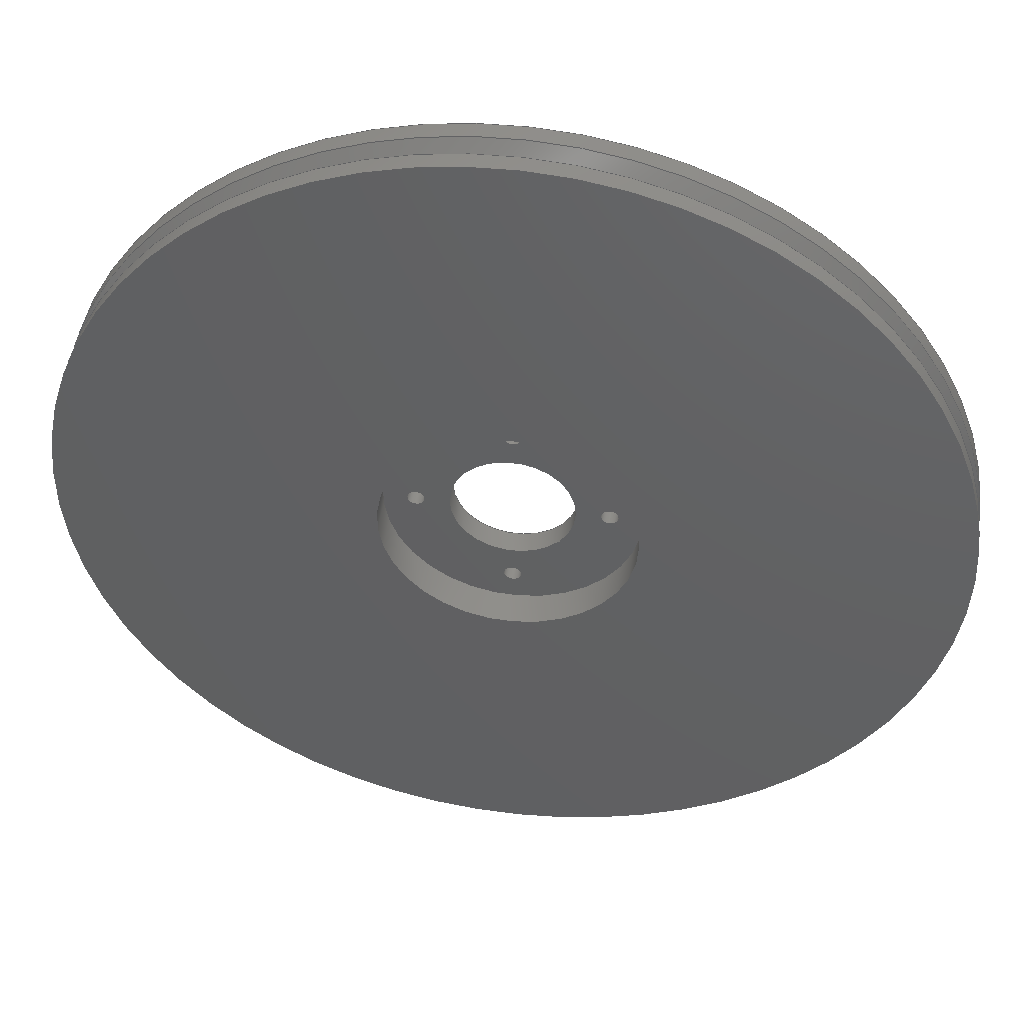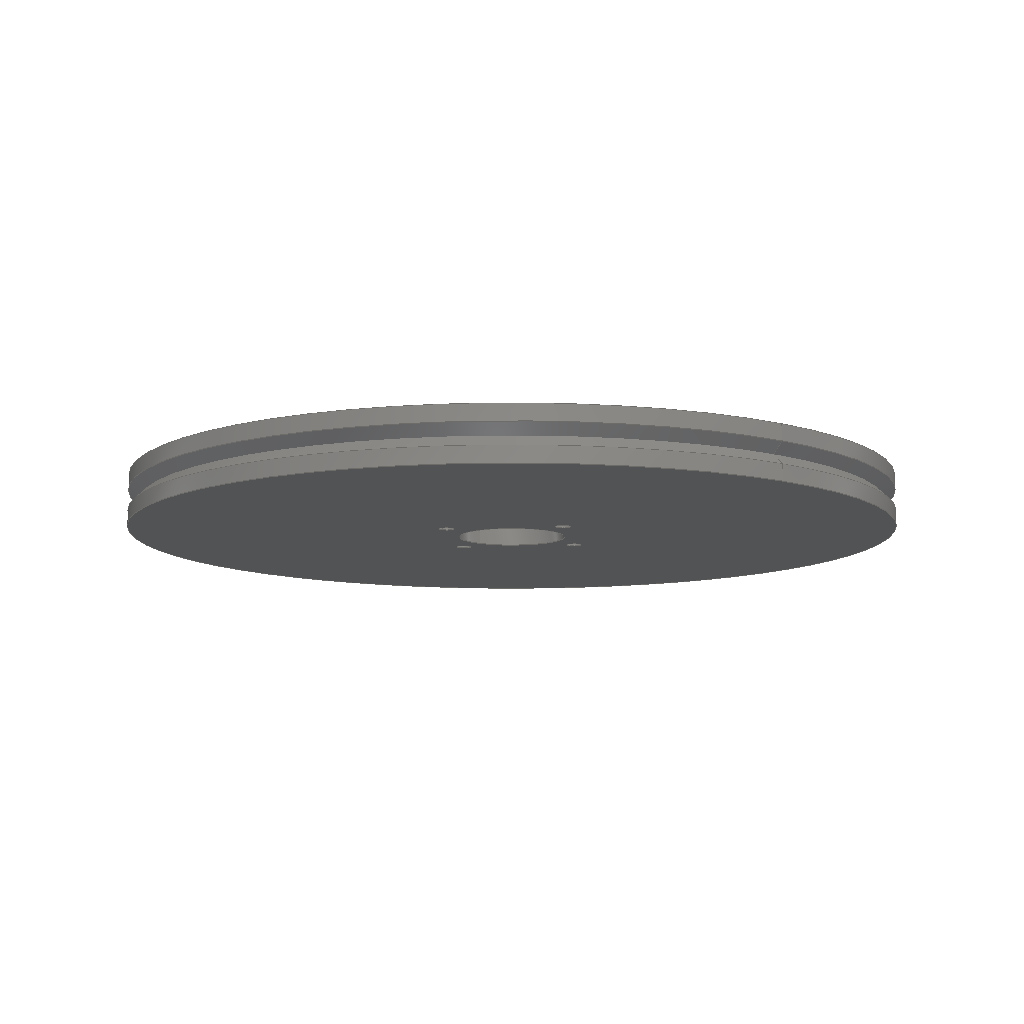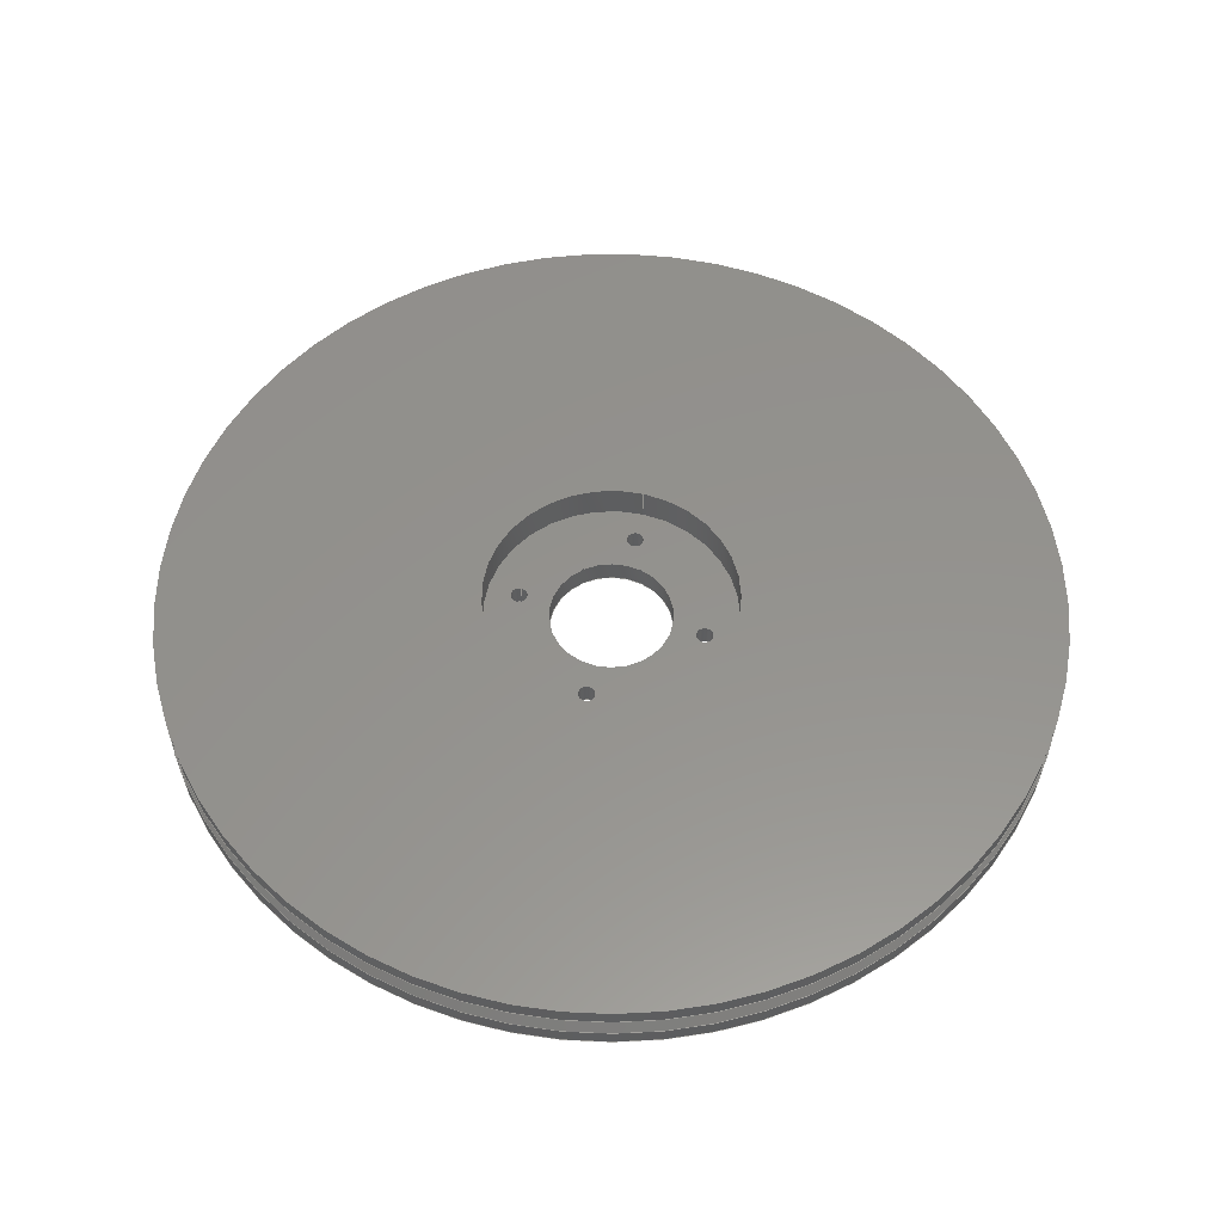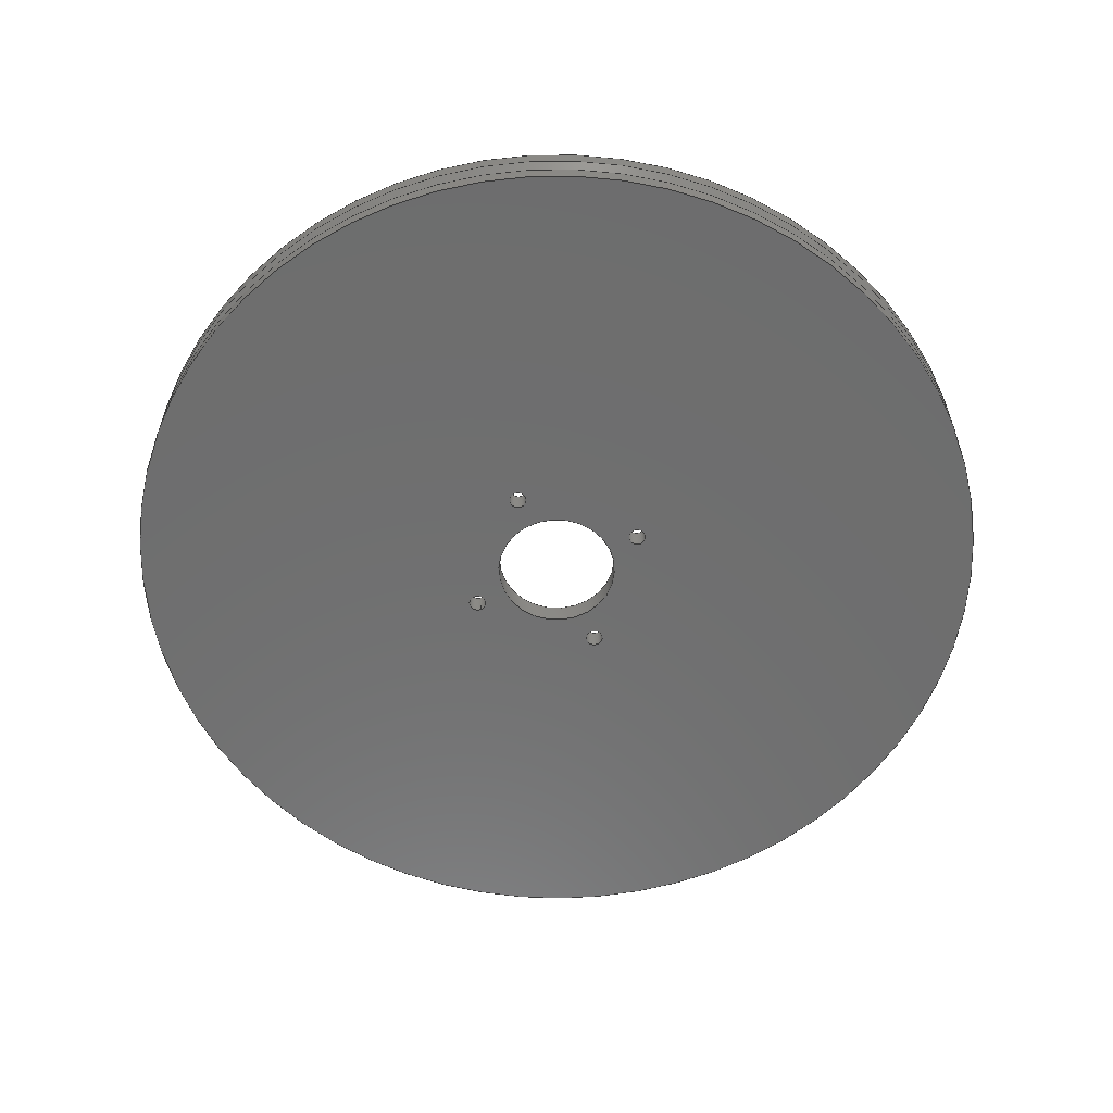
<metadata>
{"format":"step","ext":"step","renderer":"f3d","projection":"perspective","resolution":1024,"background":"white","views":[{"elev":46.6,"azim":8.0,"up":"+Y"},{"elev":-9.9,"azim":52.1,"up":"+Z"},{"elev":55.9,"azim":-75.4,"up":"+Z"},{"elev":-60.0,"azim":-154.4,"up":"+Z"}]}
</metadata>
<code>
ISO-10303-21;
DATA;
#1=PROPERTY_DEFINITION_REPRESENTATION(#5,#3);
#2=PROPERTY_DEFINITION_REPRESENTATION(#6,#4);
#3=REPRESENTATION('',(#7),#344);
#4=REPRESENTATION('',(#8),#344);
#5=PROPERTY_DEFINITION('pmi validation property','',#349);
#6=PROPERTY_DEFINITION('pmi validation property','',#349);
#7=VALUE_REPRESENTATION_ITEM('number of annotations',COUNT_MEASURE(0));
#8=VALUE_REPRESENTATION_ITEM('number of views',COUNT_MEASURE(0));
#9=SHAPE_REPRESENTATION_RELATIONSHIP('','',#201,#10);
#10=ADVANCED_BREP_SHAPE_REPRESENTATION('',(#199),#344);
#11=CONICAL_SURFACE('',#230,0.0375,0.7854);
#12=CONICAL_SURFACE('',#232,0.0365,0.7854);
#13=PLANE('',#224);
#14=PLANE('',#226);
#15=PLANE('',#227);
#16=ORIENTED_EDGE('',*,*,#50,.F.);
#17=ORIENTED_EDGE('',*,*,#51,.T.);
#18=ORIENTED_EDGE('',*,*,#52,.T.);
#19=ORIENTED_EDGE('',*,*,#53,.F.);
#20=ORIENTED_EDGE('',*,*,#54,.F.);
#21=ORIENTED_EDGE('',*,*,#55,.T.);
#22=ORIENTED_EDGE('',*,*,#56,.F.);
#23=ORIENTED_EDGE('',*,*,#57,.T.);
#24=ORIENTED_EDGE('',*,*,#58,.F.);
#25=ORIENTED_EDGE('',*,*,#59,.T.);
#26=ORIENTED_EDGE('',*,*,#60,.F.);
#27=ORIENTED_EDGE('',*,*,#61,.T.);
#28=ORIENTED_EDGE('',*,*,#62,.T.);
#29=ORIENTED_EDGE('',*,*,#63,.F.);
#30=ORIENTED_EDGE('',*,*,#64,.F.);
#31=ORIENTED_EDGE('',*,*,#50,.T.);
#32=ORIENTED_EDGE('',*,*,#62,.F.);
#33=ORIENTED_EDGE('',*,*,#60,.T.);
#34=ORIENTED_EDGE('',*,*,#58,.T.);
#35=ORIENTED_EDGE('',*,*,#56,.T.);
#36=ORIENTED_EDGE('',*,*,#54,.T.);
#37=ORIENTED_EDGE('',*,*,#52,.F.);
#38=ORIENTED_EDGE('',*,*,#55,.F.);
#39=ORIENTED_EDGE('',*,*,#57,.F.);
#40=ORIENTED_EDGE('',*,*,#59,.F.);
#41=ORIENTED_EDGE('',*,*,#61,.F.);
#42=ORIENTED_EDGE('',*,*,#65,.T.);
#43=ORIENTED_EDGE('',*,*,#63,.T.);
#44=ORIENTED_EDGE('',*,*,#65,.F.);
#45=ORIENTED_EDGE('',*,*,#64,.T.);
#46=ORIENTED_EDGE('',*,*,#66,.T.);
#47=ORIENTED_EDGE('',*,*,#51,.F.);
#48=ORIENTED_EDGE('',*,*,#53,.T.);
#49=ORIENTED_EDGE('',*,*,#66,.F.);
#50=EDGE_CURVE('',#67,#67,#84,.T.);
#51=EDGE_CURVE('',#68,#68,#85,.T.);
#52=EDGE_CURVE('',#69,#69,#86,.T.);
#53=EDGE_CURVE('',#70,#70,#87,.T.);
#54=EDGE_CURVE('',#71,#71,#88,.T.);
#55=EDGE_CURVE('',#72,#72,#89,.T.);
#56=EDGE_CURVE('',#73,#73,#90,.T.);
#57=EDGE_CURVE('',#74,#74,#91,.T.);
#58=EDGE_CURVE('',#75,#75,#92,.T.);
#59=EDGE_CURVE('',#76,#76,#93,.T.);
#60=EDGE_CURVE('',#77,#77,#94,.T.);
#61=EDGE_CURVE('',#78,#78,#95,.T.);
#62=EDGE_CURVE('',#79,#79,#96,.T.);
#63=EDGE_CURVE('',#80,#80,#97,.F.);
#64=EDGE_CURVE('',#81,#81,#98,.T.);
#65=EDGE_CURVE('',#82,#82,#99,.T.);
#66=EDGE_CURVE('',#83,#83,#100,.T.);
#67=VERTEX_POINT('',#298);
#68=VERTEX_POINT('',#300);
#69=VERTEX_POINT('',#303);
#70=VERTEX_POINT('',#305);
#71=VERTEX_POINT('',#308);
#72=VERTEX_POINT('',#310);
#73=VERTEX_POINT('',#313);
#74=VERTEX_POINT('',#315);
#75=VERTEX_POINT('',#318);
#76=VERTEX_POINT('',#320);
#77=VERTEX_POINT('',#323);
#78=VERTEX_POINT('',#325);
#79=VERTEX_POINT('',#328);
#80=VERTEX_POINT('',#330);
#81=VERTEX_POINT('',#333);
#82=VERTEX_POINT('',#337);
#83=VERTEX_POINT('',#341);
#84=CIRCLE('',#204,0.0375);
#85=CIRCLE('',#205,0.0375);
#86=CIRCLE('',#207,0.0375);
#87=CIRCLE('',#208,0.0375);
#88=CIRCLE('',#210,0.00075);
#89=CIRCLE('',#211,0.00075);
#90=CIRCLE('',#213,0.00075);
#91=CIRCLE('',#214,0.00075);
#92=CIRCLE('',#216,0.00075);
#93=CIRCLE('',#217,0.00075);
#94=CIRCLE('',#219,0.00075);
#95=CIRCLE('',#220,0.00075);
#96=CIRCLE('',#222,0.00525);
#97=CIRCLE('',#223,0.00525);
#98=CIRCLE('',#225,0.01075);
#99=CIRCLE('',#228,0.01075);
#100=CIRCLE('',#231,0.0365);
#101=EDGE_LOOP('',(#16));
#102=EDGE_LOOP('',(#17));
#103=EDGE_LOOP('',(#18));
#104=EDGE_LOOP('',(#19));
#105=EDGE_LOOP('',(#20));
#106=EDGE_LOOP('',(#21));
#107=EDGE_LOOP('',(#22));
#108=EDGE_LOOP('',(#23));
#109=EDGE_LOOP('',(#24));
#110=EDGE_LOOP('',(#25));
#111=EDGE_LOOP('',(#26));
#112=EDGE_LOOP('',(#27));
#113=EDGE_LOOP('',(#28));
#114=EDGE_LOOP('',(#29));
#115=EDGE_LOOP('',(#30));
#116=EDGE_LOOP('',(#31));
#117=EDGE_LOOP('',(#32));
#118=EDGE_LOOP('',(#33));
#119=EDGE_LOOP('',(#34));
#120=EDGE_LOOP('',(#35));
#121=EDGE_LOOP('',(#36));
#122=EDGE_LOOP('',(#37));
#123=EDGE_LOOP('',(#38));
#124=EDGE_LOOP('',(#39));
#125=EDGE_LOOP('',(#40));
#126=EDGE_LOOP('',(#41));
#127=EDGE_LOOP('',(#42));
#128=EDGE_LOOP('',(#43));
#129=EDGE_LOOP('',(#44));
#130=EDGE_LOOP('',(#45));
#131=EDGE_LOOP('',(#46));
#132=EDGE_LOOP('',(#47));
#133=EDGE_LOOP('',(#48));
#134=EDGE_LOOP('',(#49));
#135=FACE_BOUND('',#101,.T.);
#136=FACE_BOUND('',#102,.T.);
#137=FACE_BOUND('',#103,.T.);
#138=FACE_BOUND('',#104,.T.);
#139=FACE_BOUND('',#105,.T.);
#140=FACE_BOUND('',#106,.T.);
#141=FACE_BOUND('',#107,.T.);
#142=FACE_BOUND('',#108,.T.);
#143=FACE_BOUND('',#109,.T.);
#144=FACE_BOUND('',#110,.T.);
#145=FACE_BOUND('',#111,.T.);
#146=FACE_BOUND('',#112,.T.);
#147=FACE_BOUND('',#113,.T.);
#148=FACE_BOUND('',#114,.T.);
#149=FACE_BOUND('',#115,.T.);
#150=FACE_BOUND('',#116,.T.);
#151=FACE_BOUND('',#117,.T.);
#152=FACE_BOUND('',#118,.T.);
#153=FACE_BOUND('',#119,.T.);
#154=FACE_BOUND('',#120,.T.);
#155=FACE_BOUND('',#121,.T.);
#156=FACE_BOUND('',#122,.T.);
#157=FACE_BOUND('',#123,.T.);
#158=FACE_BOUND('',#124,.T.);
#159=FACE_BOUND('',#125,.T.);
#160=FACE_BOUND('',#126,.T.);
#161=FACE_BOUND('',#127,.T.);
#162=FACE_BOUND('',#128,.T.);
#163=FACE_BOUND('',#129,.T.);
#164=FACE_BOUND('',#130,.T.);
#165=FACE_BOUND('',#131,.T.);
#166=FACE_BOUND('',#132,.T.);
#167=FACE_BOUND('',#133,.T.);
#168=FACE_BOUND('',#134,.T.);
#169=CYLINDRICAL_SURFACE('',#203,0.0375);
#170=CYLINDRICAL_SURFACE('',#206,0.0375);
#171=CYLINDRICAL_SURFACE('',#209,0.00075);
#172=CYLINDRICAL_SURFACE('',#212,0.00075);
#173=CYLINDRICAL_SURFACE('',#215,0.00075);
#174=CYLINDRICAL_SURFACE('',#218,0.00075);
#175=CYLINDRICAL_SURFACE('',#221,0.00525);
#176=CYLINDRICAL_SURFACE('',#229,0.01075);
#177=ADVANCED_FACE('',(#135,#136),#169,.T.);
#178=ADVANCED_FACE('',(#137,#138),#170,.T.);
#179=ADVANCED_FACE('',(#139,#140),#171,.F.);
#180=ADVANCED_FACE('',(#141,#142),#172,.F.);
#181=ADVANCED_FACE('',(#143,#144),#173,.F.);
#182=ADVANCED_FACE('',(#145,#146),#174,.F.);
#183=ADVANCED_FACE('',(#147,#148),#175,.F.);
#184=ADVANCED_FACE('',(#149,#150),#13,.F.);
#185=ADVANCED_FACE('',(#151,#152,#153,#154,#155,#156),#14,.T.);
#186=ADVANCED_FACE('',(#157,#158,#159,#160,#161,#162),#15,.T.);
#187=ADVANCED_FACE('',(#163,#164),#176,.F.);
#188=ADVANCED_FACE('',(#165,#166),#11,.T.);
#189=ADVANCED_FACE('',(#167,#168),#12,.T.);
#190=CLOSED_SHELL('',(#177,#178,#179,#180,#181,#182,#183,#184,#185,#186,
#187,#188,#189));
#191=STYLED_ITEM('',(#192),#199);
#192=PRESENTATION_STYLE_ASSIGNMENT((#193));
#193=SURFACE_STYLE_USAGE(.BOTH.,#194);
#194=SURFACE_SIDE_STYLE('',(#195));
#195=SURFACE_STYLE_FILL_AREA(#196);
#196=FILL_AREA_STYLE('',(#197));
#197=FILL_AREA_STYLE_COLOUR('',#198);
#198=COLOUR_RGB('',0.2314,0.3804,0.7059);
#199=MANIFOLD_SOLID_BREP('Part 1',#190);
#200=SHAPE_DEFINITION_REPRESENTATION(#349,#201);
#201=SHAPE_REPRESENTATION('Part 1',(#202),#344);
#202=AXIS2_PLACEMENT_3D('',#295,#233,#234);
#203=AXIS2_PLACEMENT_3D('',#296,#235,#236);
#204=AXIS2_PLACEMENT_3D('',#297,#237,#238);
#205=AXIS2_PLACEMENT_3D('',#299,#239,#240);
#206=AXIS2_PLACEMENT_3D('',#301,#241,#242);
#207=AXIS2_PLACEMENT_3D('',#302,#243,#244);
#208=AXIS2_PLACEMENT_3D('',#304,#245,#246);
#209=AXIS2_PLACEMENT_3D('',#306,#247,#248);
#210=AXIS2_PLACEMENT_3D('',#307,#249,#250);
#211=AXIS2_PLACEMENT_3D('',#309,#251,#252);
#212=AXIS2_PLACEMENT_3D('',#311,#253,#254);
#213=AXIS2_PLACEMENT_3D('',#312,#255,#256);
#214=AXIS2_PLACEMENT_3D('',#314,#257,#258);
#215=AXIS2_PLACEMENT_3D('',#316,#259,#260);
#216=AXIS2_PLACEMENT_3D('',#317,#261,#262);
#217=AXIS2_PLACEMENT_3D('',#319,#263,#264);
#218=AXIS2_PLACEMENT_3D('',#321,#265,#266);
#219=AXIS2_PLACEMENT_3D('',#322,#267,#268);
#220=AXIS2_PLACEMENT_3D('',#324,#269,#270);
#221=AXIS2_PLACEMENT_3D('',#326,#271,#272);
#222=AXIS2_PLACEMENT_3D('',#327,#273,#274);
#223=AXIS2_PLACEMENT_3D('',#329,#275,#276);
#224=AXIS2_PLACEMENT_3D('',#331,#277,#278);
#225=AXIS2_PLACEMENT_3D('',#332,#279,#280);
#226=AXIS2_PLACEMENT_3D('',#334,#281,#282);
#227=AXIS2_PLACEMENT_3D('',#335,#283,#284);
#228=AXIS2_PLACEMENT_3D('',#336,#285,#286);
#229=AXIS2_PLACEMENT_3D('',#338,#287,#288);
#230=AXIS2_PLACEMENT_3D('',#339,#289,#290);
#231=AXIS2_PLACEMENT_3D('',#340,#291,#292);
#232=AXIS2_PLACEMENT_3D('',#342,#293,#294);
#233=DIRECTION('',(0,0,1));
#234=DIRECTION('',(1,0,0));
#235=DIRECTION('',(0,0,-1));
#236=DIRECTION('',(-1,0,0));
#237=DIRECTION('',(0,0,1));
#238=DIRECTION('',(1,0,0));
#239=DIRECTION('',(0,0,1));
#240=DIRECTION('',(1,0,0));
#241=DIRECTION('',(0,0,-1));
#242=DIRECTION('',(-1,0,0));
#243=DIRECTION('',(0,0,1));
#244=DIRECTION('',(1,0,0));
#245=DIRECTION('',(0,0,1));
#246=DIRECTION('',(1,0,0));
#247=DIRECTION('',(0,0,-1));
#248=DIRECTION('',(-1,0,0));
#249=DIRECTION('',(0,0,1));
#250=DIRECTION('',(-1,1.225e-16,0));
#251=DIRECTION('',(0,0,1));
#252=DIRECTION('',(1,0,0));
#253=DIRECTION('',(0,0,-1));
#254=DIRECTION('',(-1,0,0));
#255=DIRECTION('',(0,0,1));
#256=DIRECTION('',(-2.22e-16,1,0));
#257=DIRECTION('',(0,0,1));
#258=DIRECTION('',(1,0,0));
#259=DIRECTION('',(0,0,-1));
#260=DIRECTION('',(-1,0,0));
#261=DIRECTION('',(0,0,1));
#262=DIRECTION('',(-2.22e-16,-1,0));
#263=DIRECTION('',(0,0,1));
#264=DIRECTION('',(1,0,0));
#265=DIRECTION('',(0,0,-1));
#266=DIRECTION('',(-1,0,0));
#267=DIRECTION('',(0,0,1));
#268=DIRECTION('',(1,0,0));
#269=DIRECTION('',(0,0,1));
#270=DIRECTION('',(1,0,0));
#271=DIRECTION('',(0,0,-1));
#272=DIRECTION('',(-1,0,0));
#273=DIRECTION('',(0,0,-1));
#274=DIRECTION('',(-1,0,0));
#275=DIRECTION('',(0,0,1));
#276=DIRECTION('',(1,0,0));
#277=DIRECTION('',(0,0,-1));
#278=DIRECTION('',(1,0,0));
#279=DIRECTION('',(0,0,1));
#280=DIRECTION('',(1,0,0));
#281=DIRECTION('',(0,0,-1));
#282=DIRECTION('',(1,0,0));
#283=DIRECTION('',(0,0,1));
#284=DIRECTION('',(1,0,0));
#285=DIRECTION('',(0,0,1));
#286=DIRECTION('',(1,0,0));
#287=DIRECTION('',(0,0,1));
#288=DIRECTION('',(1,0,0));
#289=DIRECTION('',(0,0,1));
#290=DIRECTION('',(1,0,0));
#291=DIRECTION('',(0,0,1));
#292=DIRECTION('',(1,0,0));
#293=DIRECTION('',(0,0,-1));
#294=DIRECTION('',(-1,0,0));
#295=CARTESIAN_POINT('',(0,0,0));
#296=CARTESIAN_POINT('',(0,0,0.0025));
#297=CARTESIAN_POINT('',(0,0,0.0025));
#298=CARTESIAN_POINT('',(0.0375,0,0.0025));
#299=CARTESIAN_POINT('',(0,0,0.001));
#300=CARTESIAN_POINT('',(0.0375,0,0.001));
#301=CARTESIAN_POINT('',(0,0,0.0025));
#302=CARTESIAN_POINT('',(0,0,-0.0025));
#303=CARTESIAN_POINT('',(0.0375,0,-0.0025));
#304=CARTESIAN_POINT('',(0,0,-0.001));
#305=CARTESIAN_POINT('',(0.0375,0,-0.001));
#306=CARTESIAN_POINT('',(-9.797e-19,-0.008,0.0025));
#307=CARTESIAN_POINT('',(-9.797e-19,-0.008,-0.0025));
#308=CARTESIAN_POINT('',(-0.00075,-0.008,-0.0025));
#309=CARTESIAN_POINT('',(-9.797e-19,-0.008,-0.0005));
#310=CARTESIAN_POINT('',(0.00075,-0.008,-0.0005));
#311=CARTESIAN_POINT('',(-0.008,0,0.0025));
#312=CARTESIAN_POINT('',(-0.008,0,-0.0025));
#313=CARTESIAN_POINT('',(-0.008,0.00075,-0.0025));
#314=CARTESIAN_POINT('',(-0.008,0,-0.0005));
#315=CARTESIAN_POINT('',(-0.00725,0,-0.0005));
#316=CARTESIAN_POINT('',(0.008,0,0.0025));
#317=CARTESIAN_POINT('',(0.008,0,-0.0025));
#318=CARTESIAN_POINT('',(0.008,-0.00075,-0.0025));
#319=CARTESIAN_POINT('',(0.008,0,-0.0005));
#320=CARTESIAN_POINT('',(0.00875,0,-0.0005));
#321=CARTESIAN_POINT('',(0,0.008,0.0025));
#322=CARTESIAN_POINT('',(0,0.008,-0.0025));
#323=CARTESIAN_POINT('',(0.00075,0.008,-0.0025));
#324=CARTESIAN_POINT('',(0,0.008,-0.0005));
#325=CARTESIAN_POINT('',(0.00075,0.008,-0.0005));
#326=CARTESIAN_POINT('',(0,-3.215e-19,0.0025));
#327=CARTESIAN_POINT('',(0,-3.215e-19,-0.0025));
#328=CARTESIAN_POINT('',(-0.00525,-3.215e-19,-0.0025));
#329=CARTESIAN_POINT('',(0,-3.215e-19,-0.0005));
#330=CARTESIAN_POINT('',(0.00525,-3.215e-19,-0.0005));
#331=CARTESIAN_POINT('',(0,0,0.0025));
#332=CARTESIAN_POINT('',(0,6.582e-19,0.0025));
#333=CARTESIAN_POINT('',(0.01075,6.582e-19,0.0025));
#334=CARTESIAN_POINT('',(0,0,-0.0025));
#335=CARTESIAN_POINT('',(0,0,-0.0005));
#336=CARTESIAN_POINT('',(0,6.582e-19,-0.0005));
#337=CARTESIAN_POINT('',(0.01075,6.582e-19,-0.0005));
#338=CARTESIAN_POINT('',(0,6.582e-19,-0.0005));
#339=CARTESIAN_POINT('',(0,0,0.001));
#340=CARTESIAN_POINT('',(0,0,-6.505e-18));
#341=CARTESIAN_POINT('',(0.0365,0,-6.505e-18));
#342=CARTESIAN_POINT('',(0,0,-6.505e-18));
#343=MECHANICAL_DESIGN_GEOMETRIC_PRESENTATION_REPRESENTATION('',(#191),
#344);
#344=(
GEOMETRIC_REPRESENTATION_CONTEXT(3)
GLOBAL_UNCERTAINTY_ASSIGNED_CONTEXT((#345))
GLOBAL_UNIT_ASSIGNED_CONTEXT((#348,#347,#346))
REPRESENTATION_CONTEXT('Part 1','TOP_LEVEL_ASSEMBLY_PART')
);
#345=UNCERTAINTY_MEASURE_WITH_UNIT(LENGTH_MEASURE(5e-06),#348,
'DISTANCE_ACCURACY_VALUE','Maximum Tolerance applied to model');
#346=(
NAMED_UNIT(*)
SI_UNIT($,.STERADIAN.)
SOLID_ANGLE_UNIT()
);
#347=(
NAMED_UNIT(*)
PLANE_ANGLE_UNIT()
SI_UNIT($,.RADIAN.)
);
#348=(
LENGTH_UNIT()
NAMED_UNIT(*)
SI_UNIT($,.METRE.)
);
#349=PRODUCT_DEFINITION_SHAPE('','',#350);
#350=PRODUCT_DEFINITION('','',#352,#351);
#351=PRODUCT_DEFINITION_CONTEXT('',#358,'design');
#352=PRODUCT_DEFINITION_FORMATION_WITH_SPECIFIED_SOURCE('','',#354,
 .NOT_KNOWN.);
#353=PRODUCT_RELATED_PRODUCT_CATEGORY('','',(#354));
#354=PRODUCT('Part 1','Part 1','Part 1',(#356));
#355=PRODUCT_CATEGORY('','');
#356=PRODUCT_CONTEXT('',#358,'mechanical');
#357=APPLICATION_PROTOCOL_DEFINITION('international standard',
'automotive_design',2010,#358);
#358=APPLICATION_CONTEXT(
'core data for automotive mechanical design processes');
ENDSEC;
END-ISO-10303-21;

</code>
